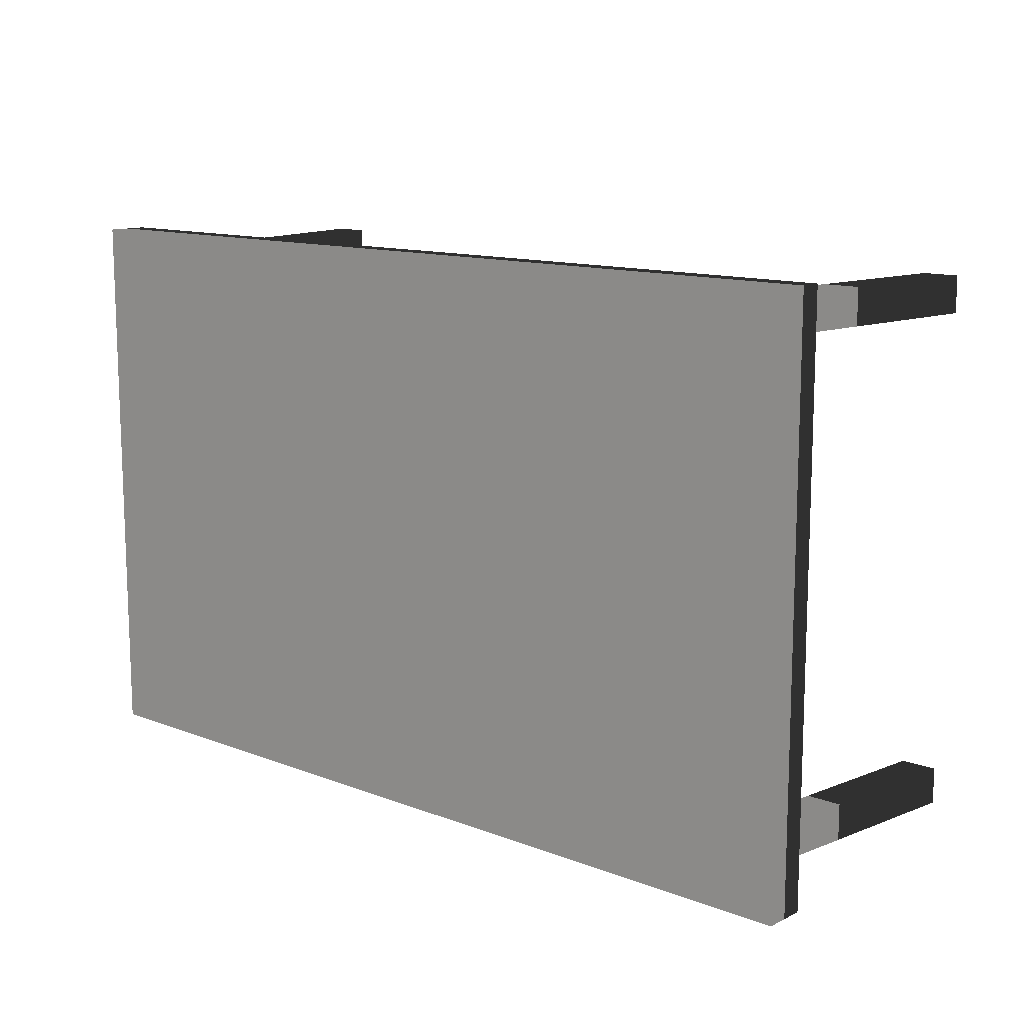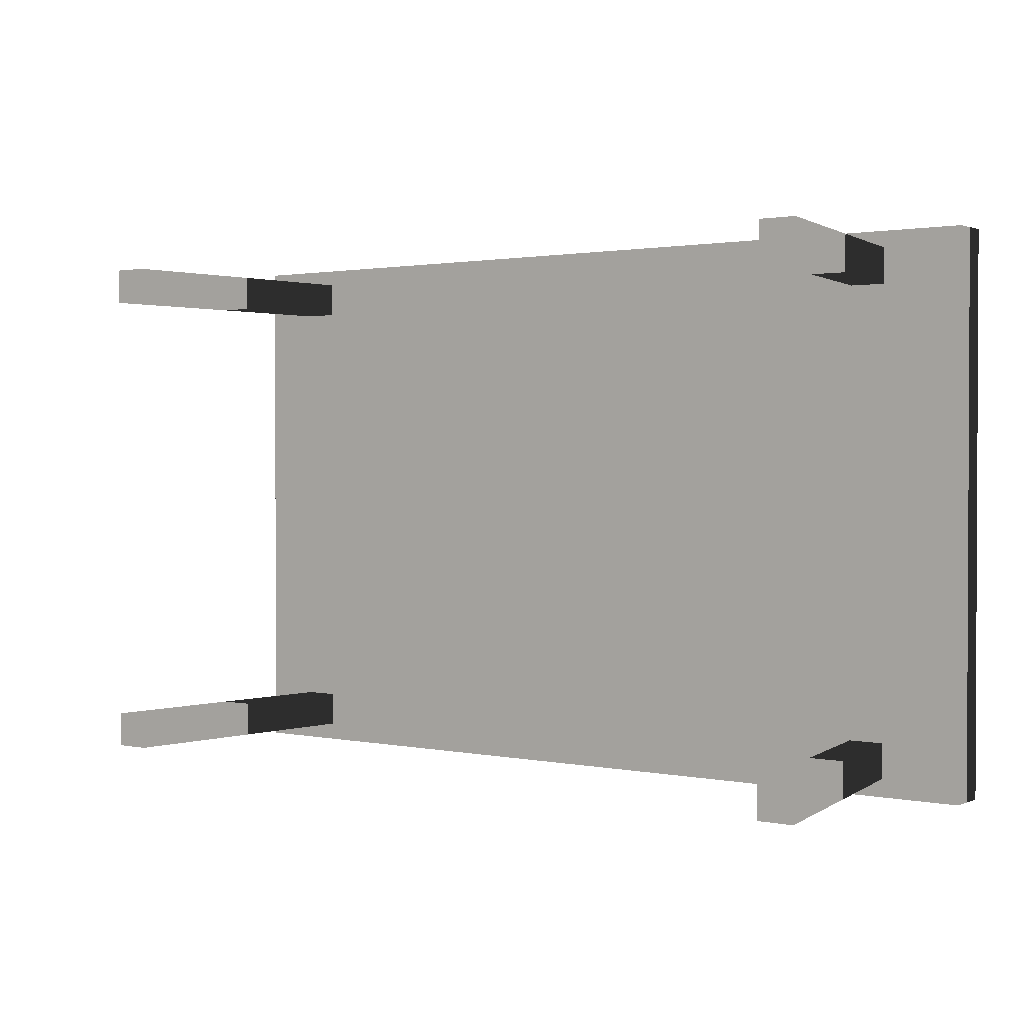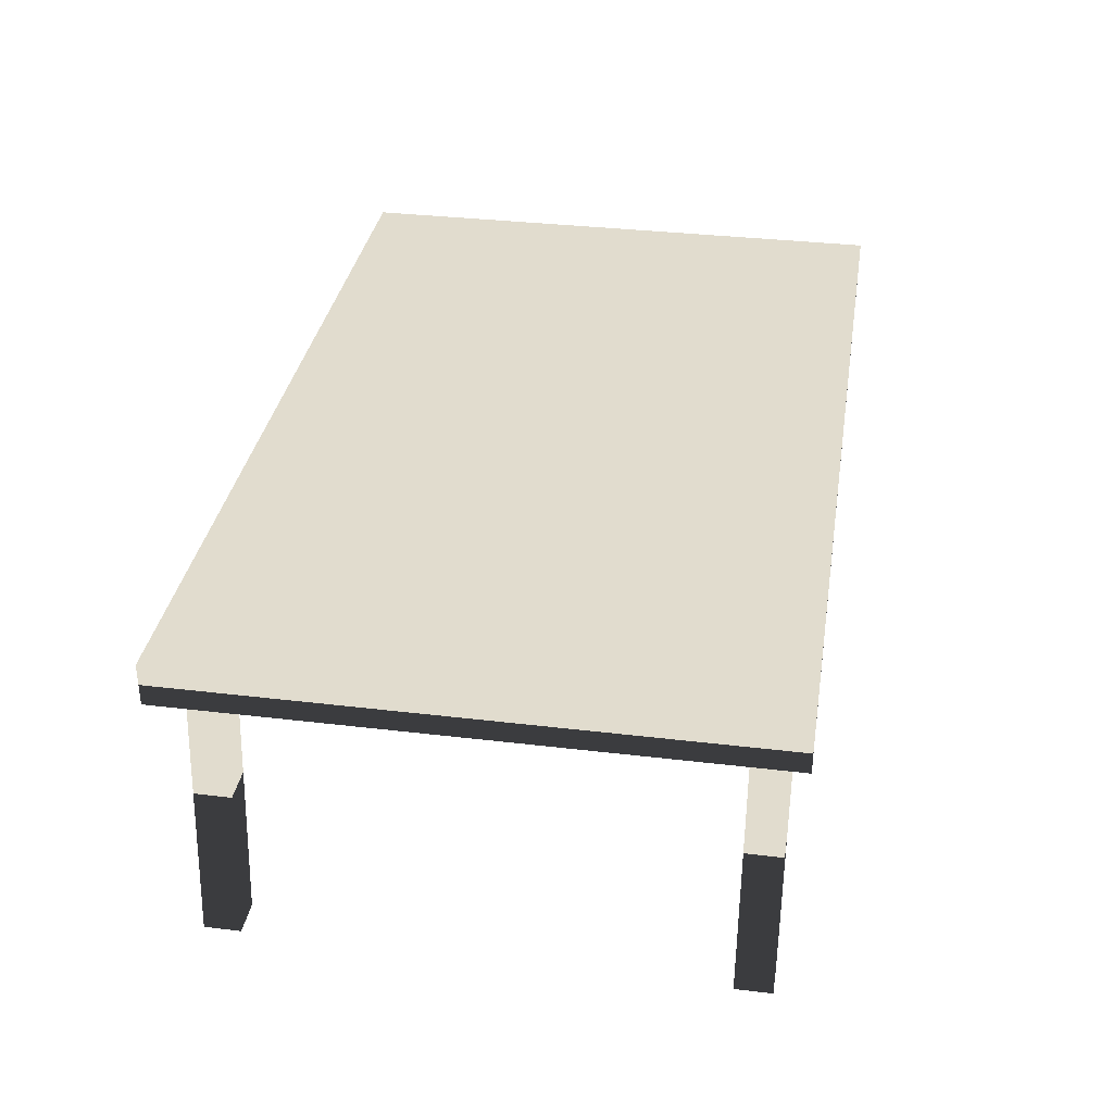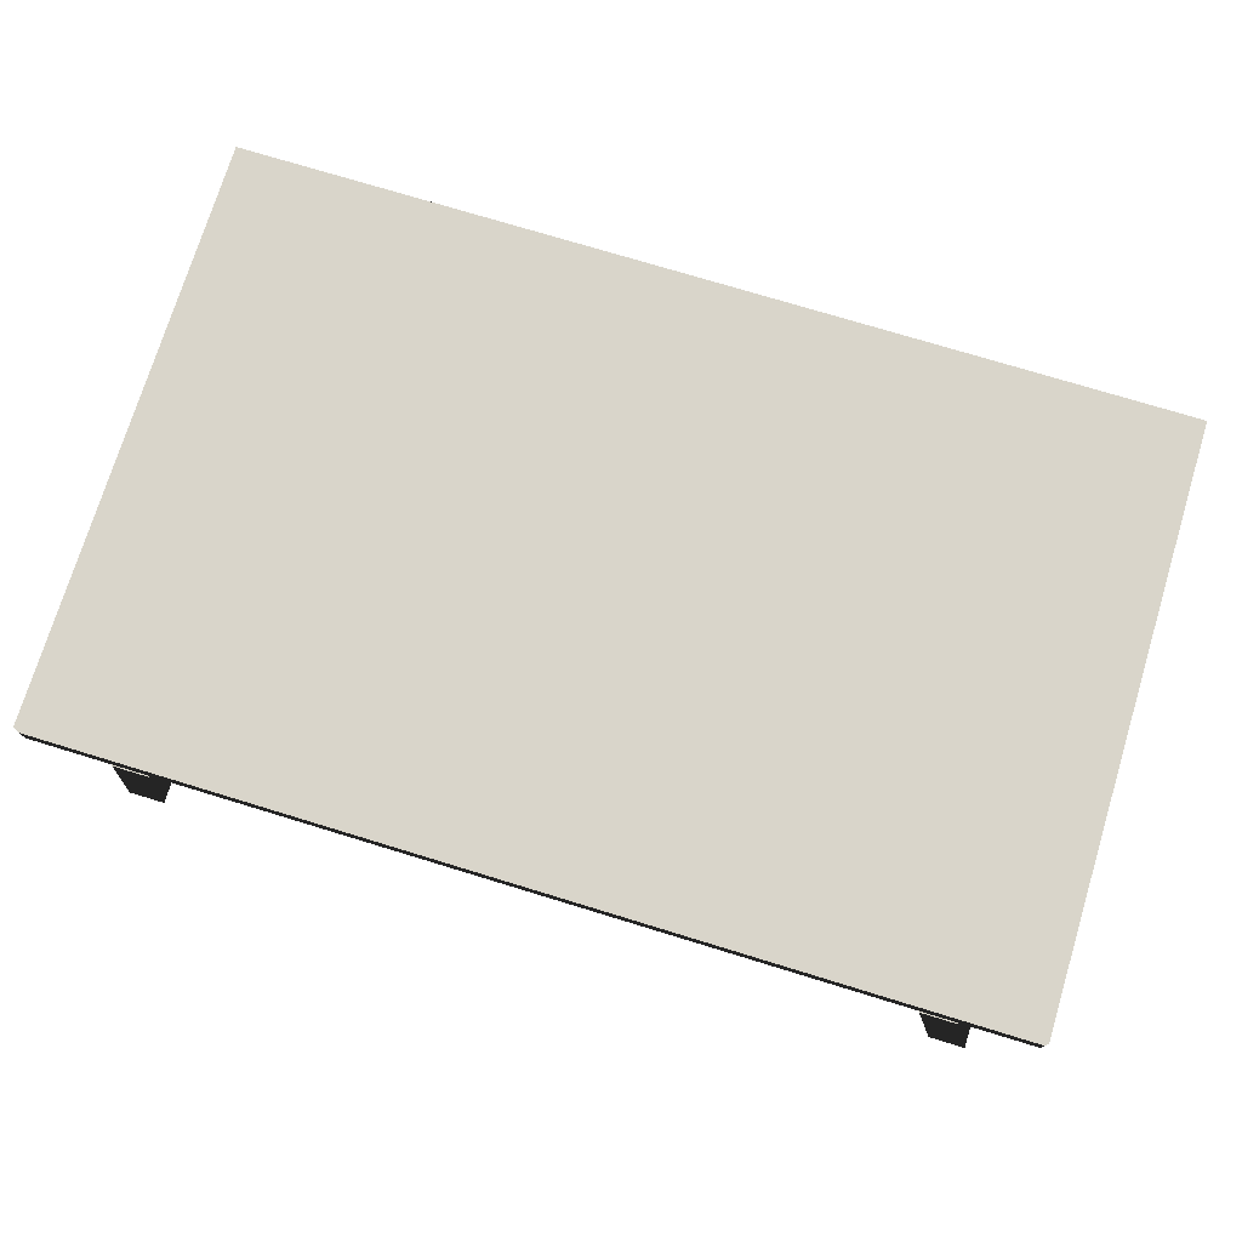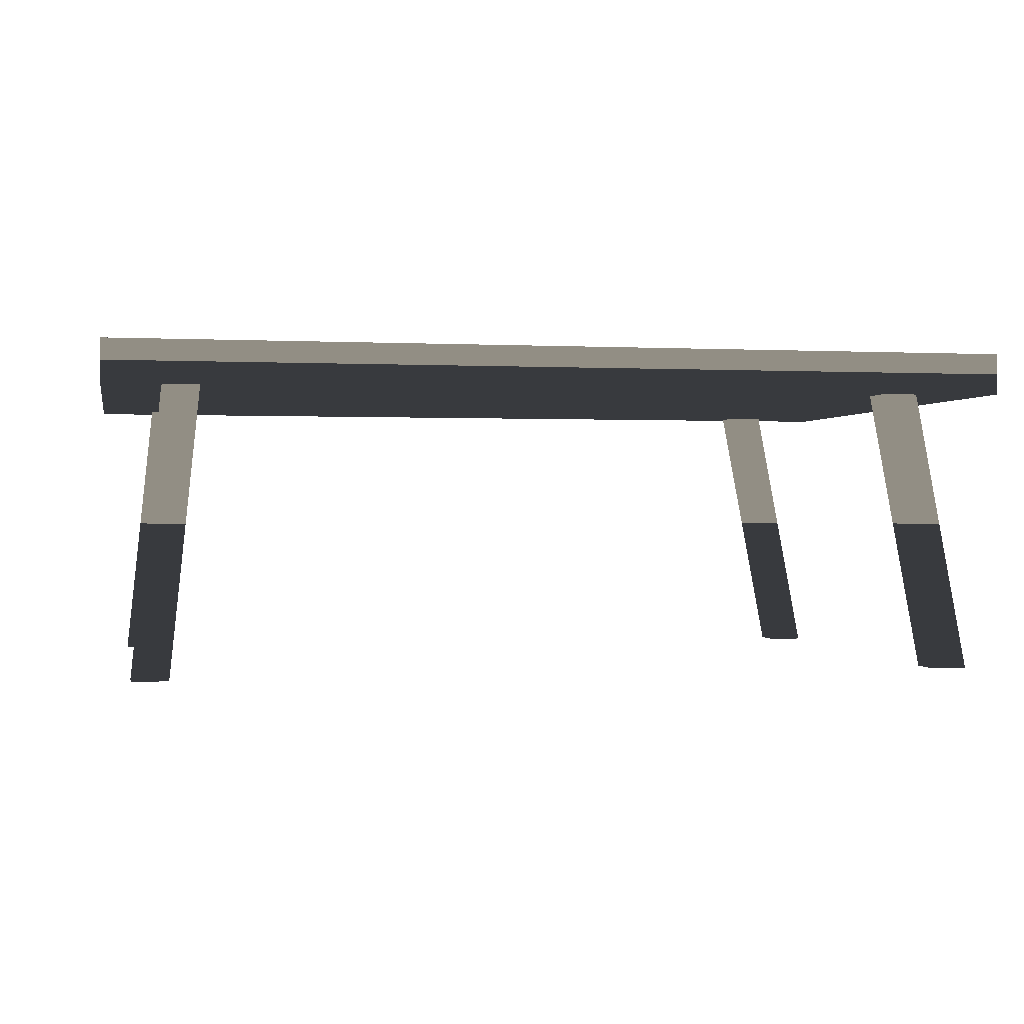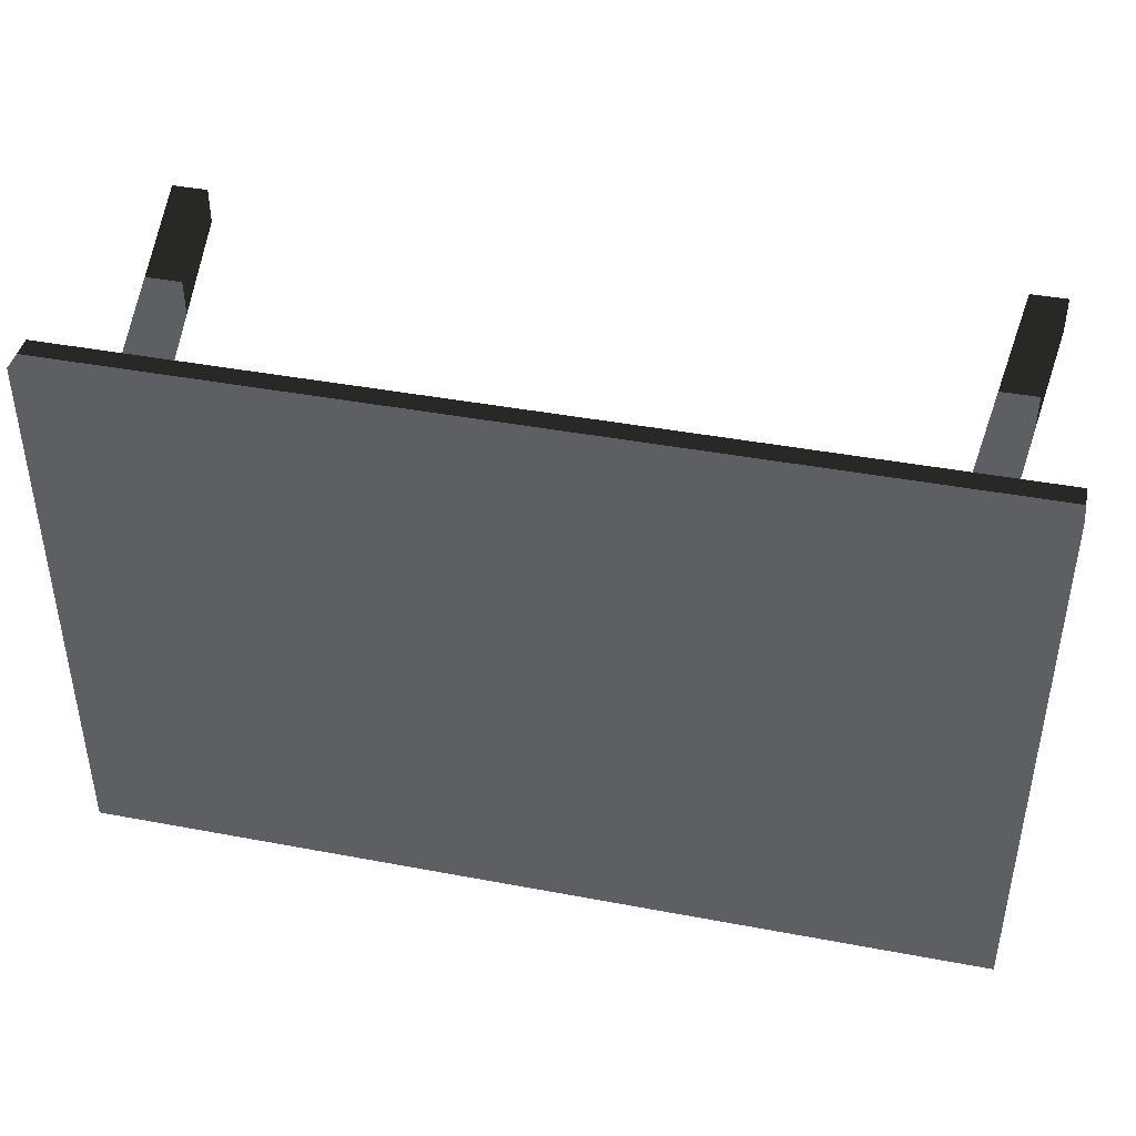
<metadata>
{"format":"obj","ext":"obj","renderer":"f3d","projection":"perspective","resolution":1024,"background":"white","views":[{"elev":12.4,"azim":-138.2,"up":"+Z"},{"elev":1.4,"azim":36.4,"up":"+Z"},{"elev":34.1,"azim":-80.8,"up":"+Y"},{"elev":74.7,"azim":17.0,"up":"+Y"},{"elev":-0.2,"azim":-11.7,"up":"+Y"},{"elev":42.2,"azim":-167.3,"up":"+Z"}]}
</metadata>
<code>
g
v  -0.771 0.4837 0.4816
v  0.771 0.4837 0.4816
v  -0.771 0.4837 -0.4816
v  0.771 0.4837 -0.4816
v  -0.771 0.5547 0.4816
v  0.771 0.5547 0.4816
v  -0.771 0.5547 -0.4816
v  0.771 0.5547 -0.4816
v  -0.6613 0.001734 0.3922
v  -0.6613 0.001734 0.4534
v  -0.7225 0.001734 0.4534
v  -0.7225 0.001734 0.3922
v  -0.609 0.5118 0.3922
v  -0.6702 0.5118 0.3922
v  -0.6702 0.5118 0.4534
v  -0.609 0.5118 0.4534
v  0.724 0.001734 0.3922
v  0.724 0.001734 0.4534
v  0.6628 0.001734 0.4534
v  0.6628 0.001734 0.3922
v  0.6268 0.5118 0.3922
v  0.5656 0.5118 0.3922
v  0.5656 0.5118 0.4534
v  0.6268 0.5118 0.4534
v  -0.6613 0.001734 -0.4504
v  -0.6613 0.001734 -0.3892
v  -0.7225 0.001734 -0.3892
v  -0.7225 0.001734 -0.4504
v  -0.609 0.5118 -0.4504
v  -0.6702 0.5118 -0.4504
v  -0.6702 0.5118 -0.3892
v  -0.609 0.5118 -0.3892
v  0.724 0.001734 -0.4504
v  0.724 0.001734 -0.3892
v  0.6628 0.001734 -0.3892
v  0.6628 0.001734 -0.4504
v  0.6268 0.5118 -0.4504
v  0.5656 0.5118 -0.4504
v  0.5656 0.5118 -0.3892
v  0.6268 0.5118 -0.3892
g table-01
f -40 -38 -37
f -37 -39 -40
f -36 -35 -33
f -33 -34 -36
f -40 -39 -35
f -35 -36 -40
f -39 -37 -33
f -33 -35 -39
f -37 -38 -34
f -34 -33 -37
f -38 -40 -36
f -36 -34 -38
f -30 -29 -32
f -32 -31 -30
f -26 -25 -28
f -28 -27 -26
f -25 -31 -32
f -32 -28 -25
f -26 -30 -31
f -31 -25 -26
f -27 -29 -30
f -30 -26 -27
f -28 -32 -29
f -29 -27 -28
f -22 -21 -24
f -24 -23 -22
f -18 -17 -20
f -20 -19 -18
f -17 -23 -24
f -24 -20 -17
f -18 -22 -23
f -23 -17 -18
f -19 -21 -22
f -22 -18 -19
f -20 -24 -21
f -21 -19 -20
f -14 -13 -16
f -16 -15 -14
f -10 -9 -12
f -12 -11 -10
f -9 -15 -16
f -16 -12 -9
f -10 -14 -15
f -15 -9 -10
f -11 -13 -14
f -14 -10 -11
f -12 -16 -13
f -13 -11 -12
f -6 -5 -8
f -8 -7 -6
f -2 -1 -4
f -4 -3 -2
f -1 -7 -8
f -8 -4 -1
f -2 -6 -7
f -7 -1 -2
f -3 -5 -6
f -6 -2 -3
f -4 -8 -5
f -5 -3 -4
g

</code>
